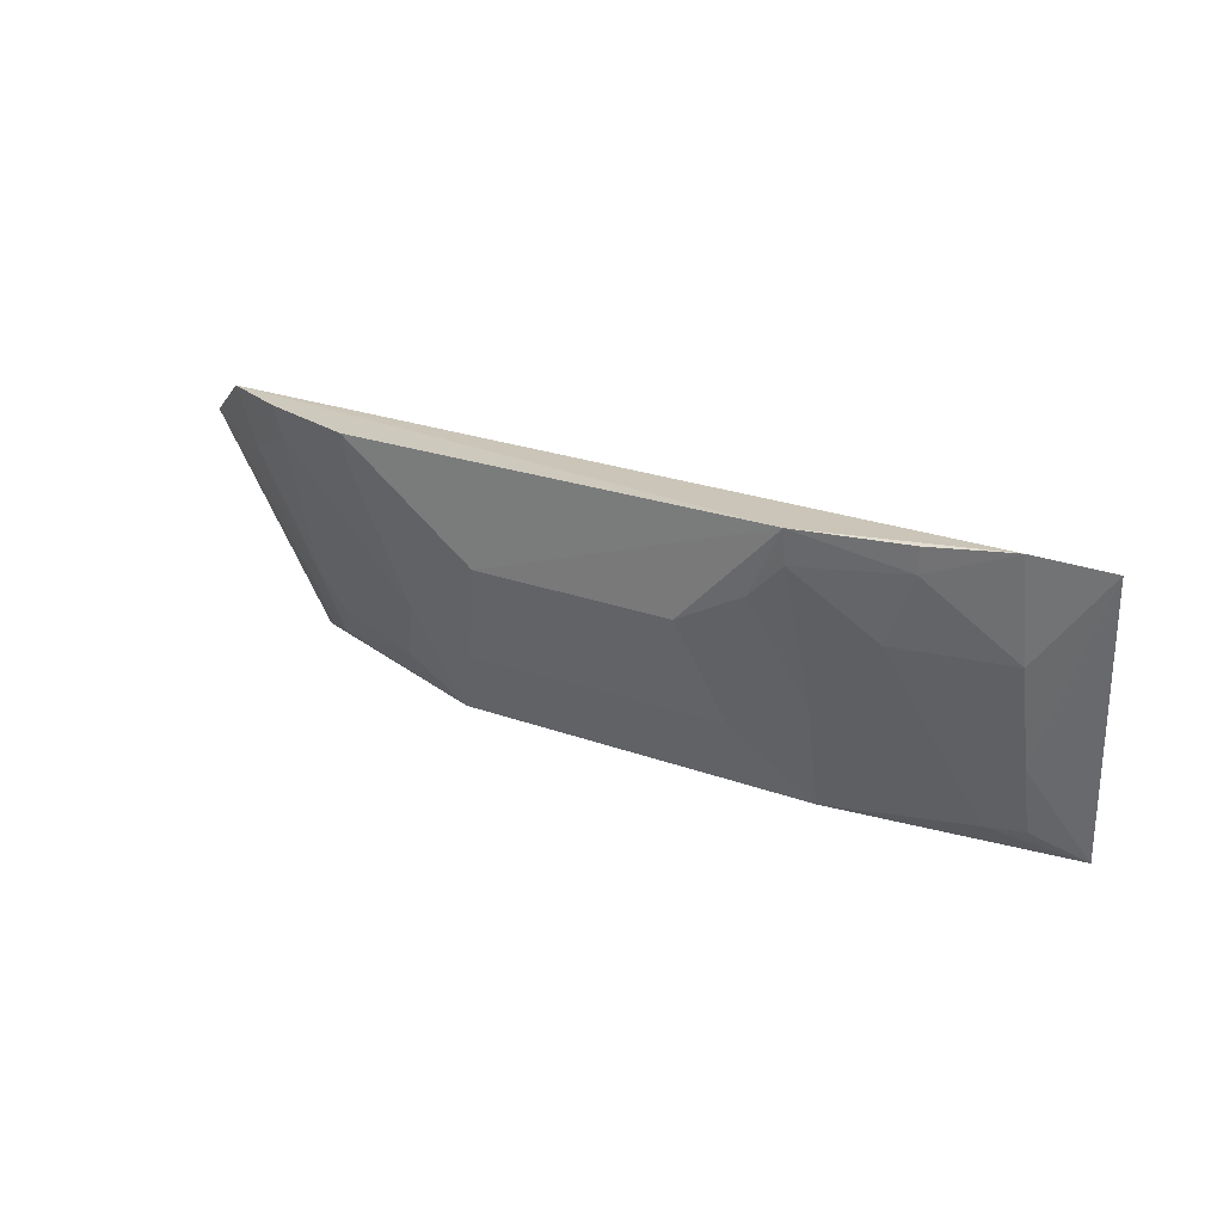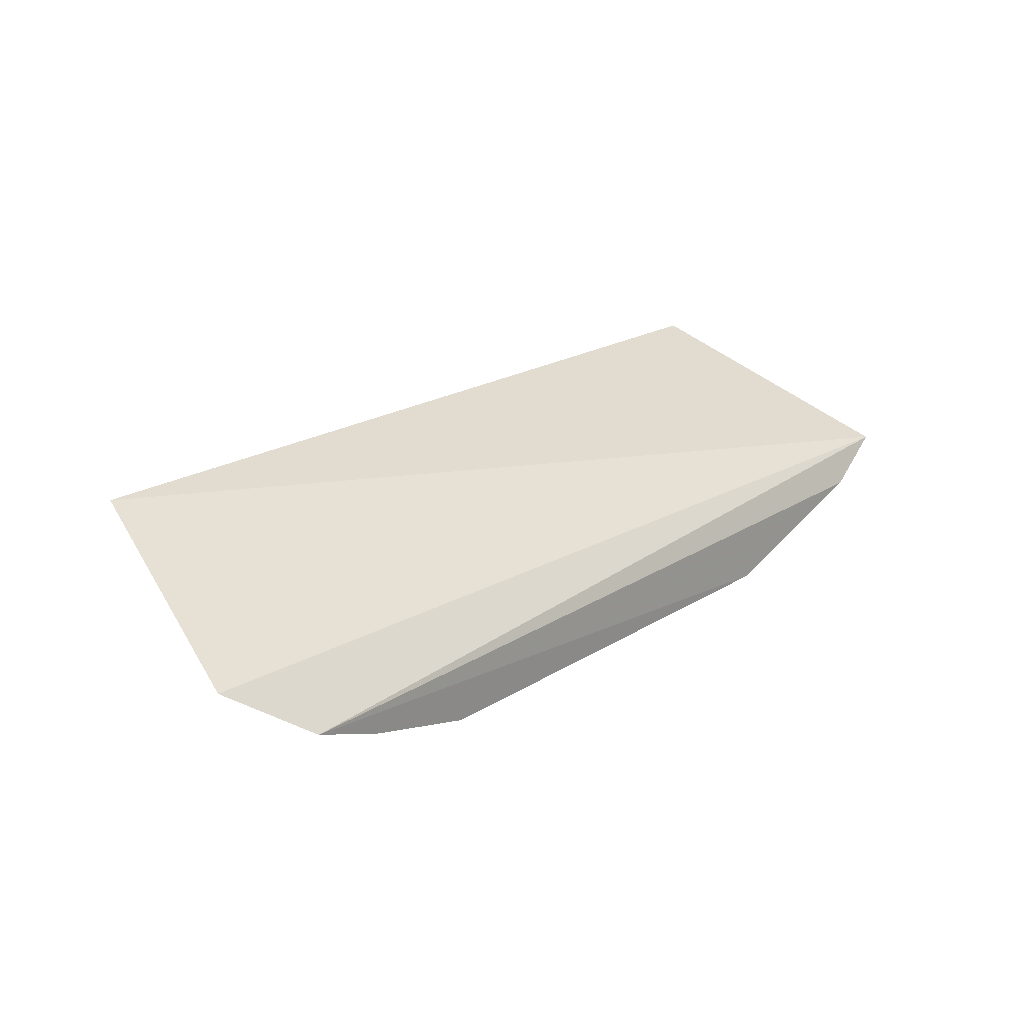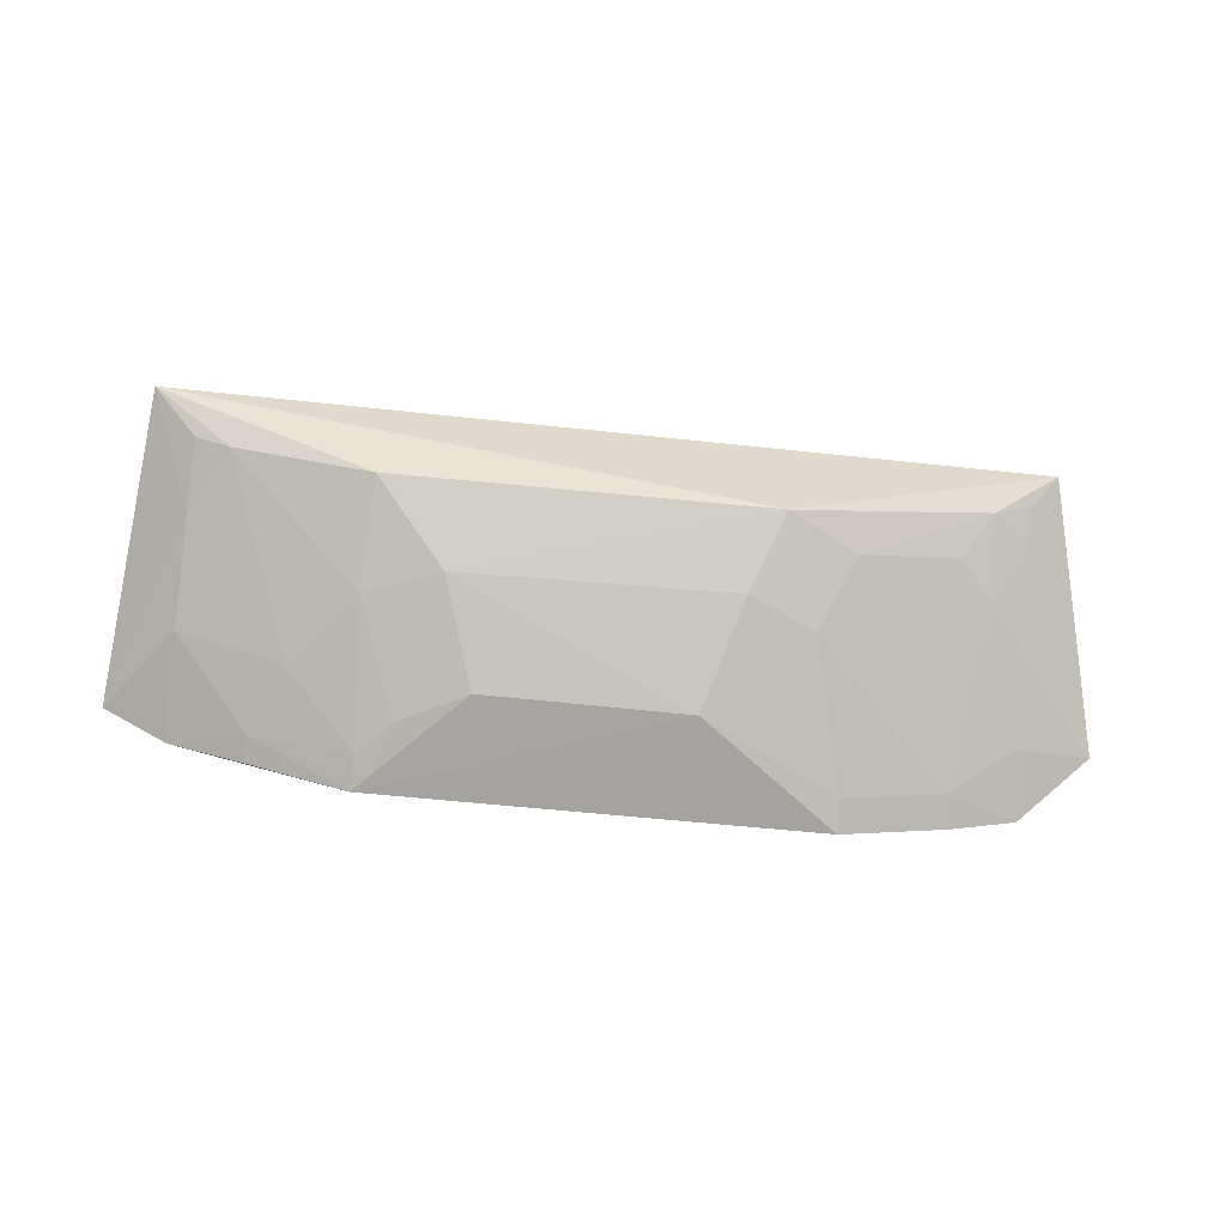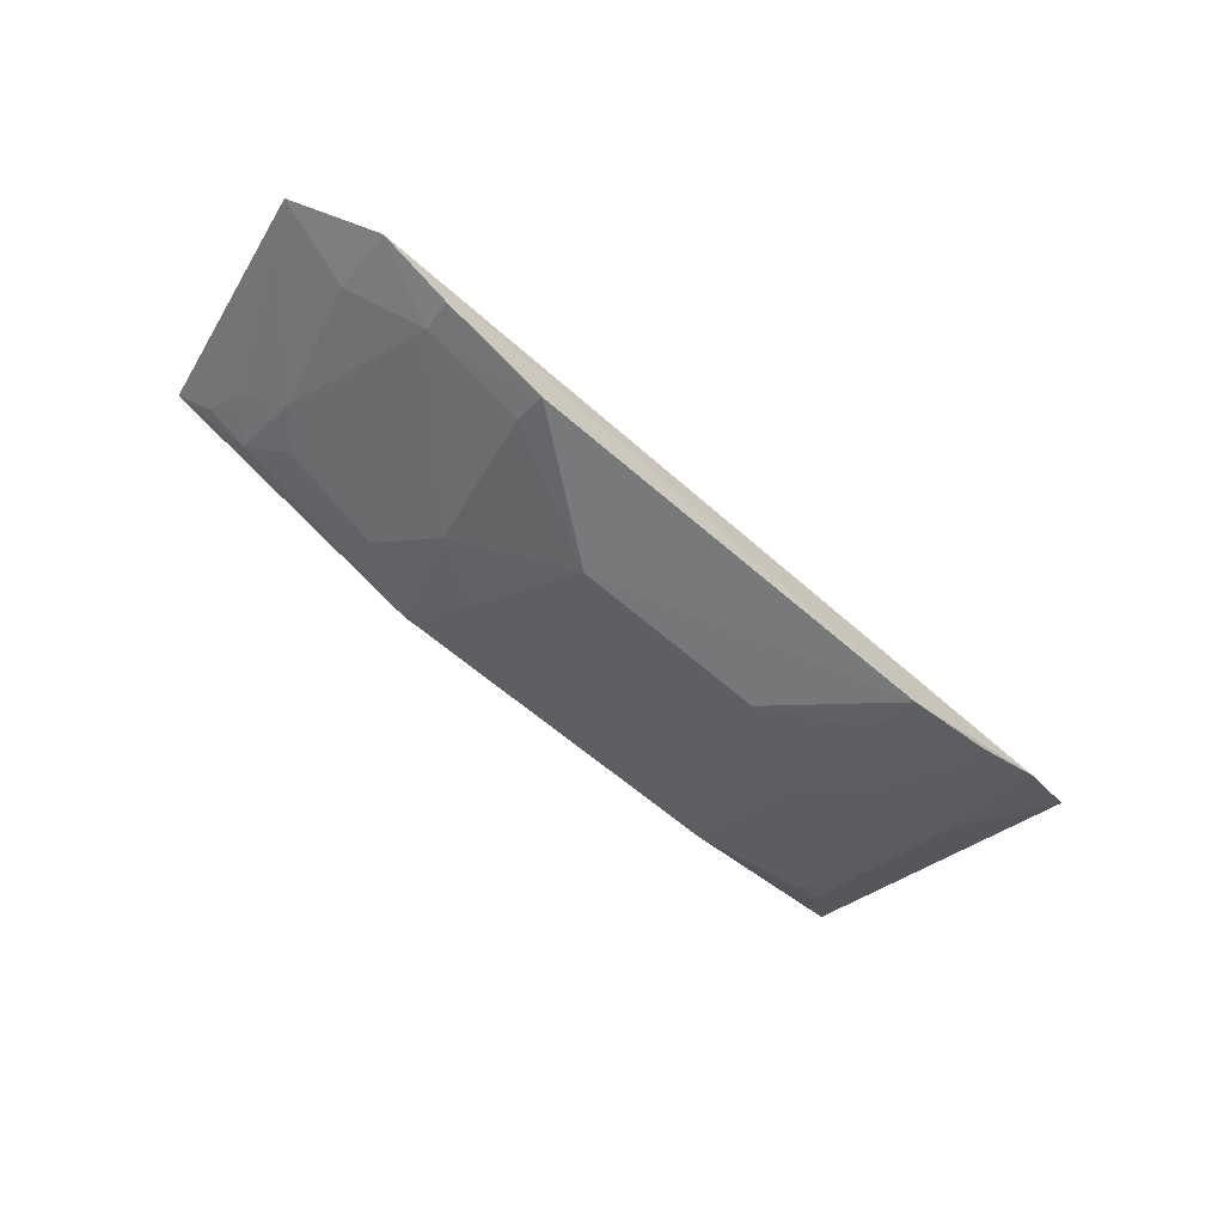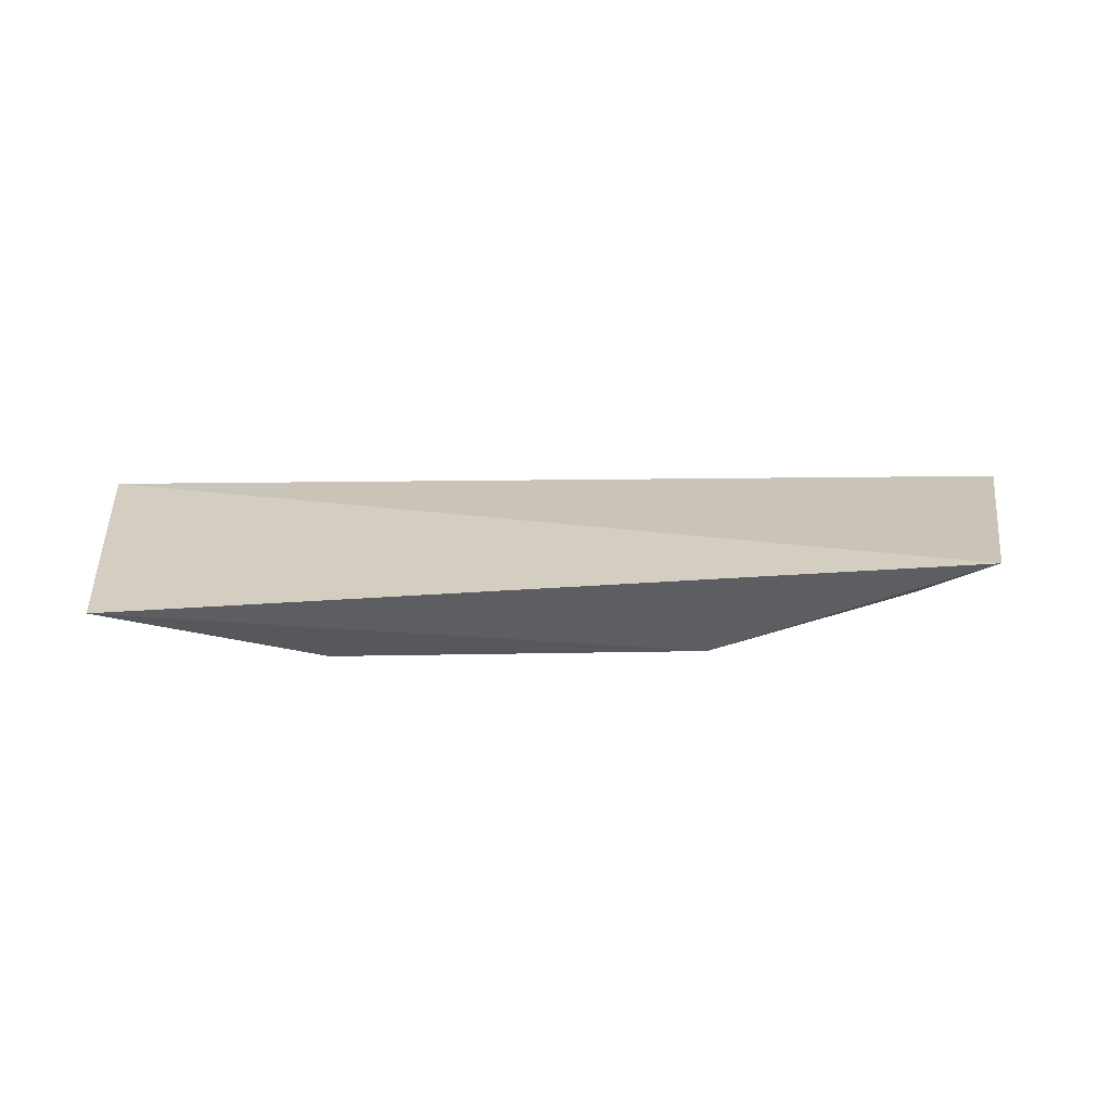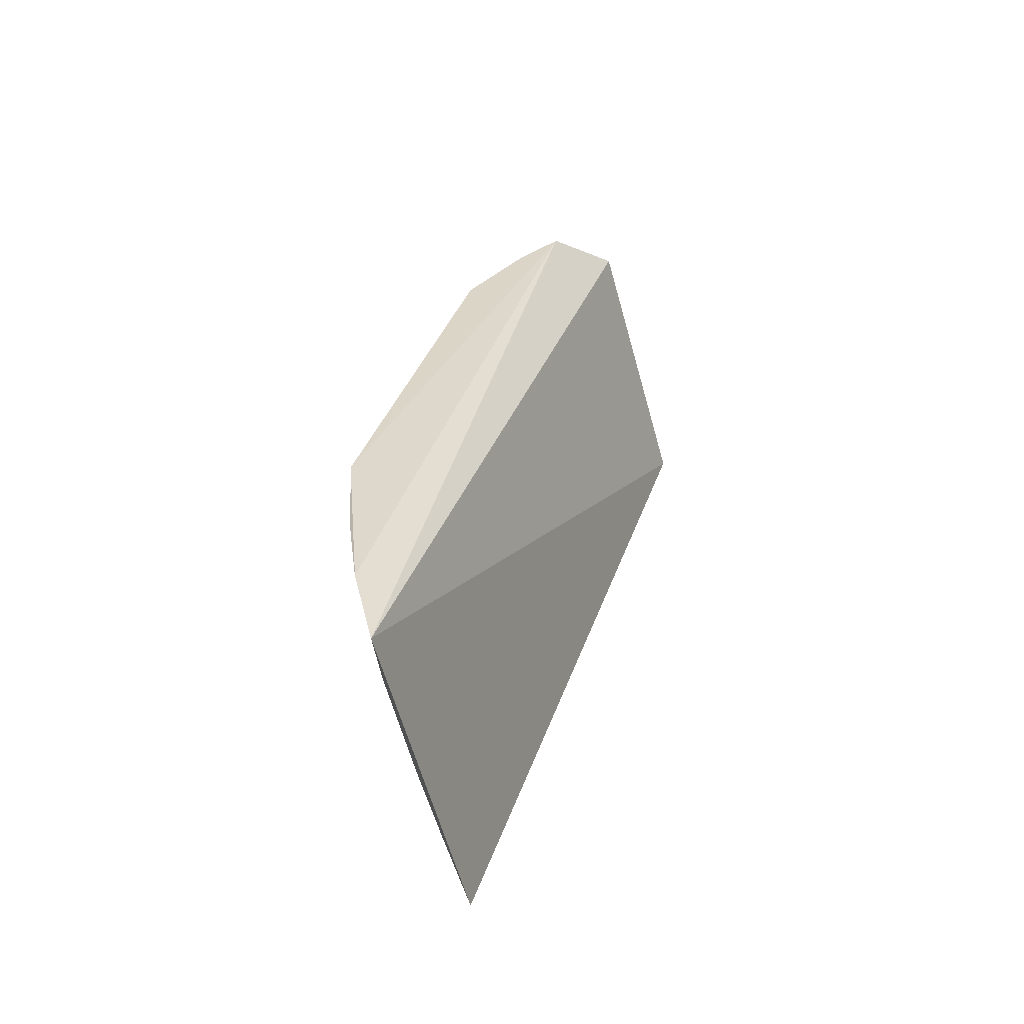
<metadata>
{"format":"obj","ext":"obj","renderer":"f3d","projection":"perspective","resolution":1024,"background":"white","views":[{"elev":22.7,"azim":-147.7,"up":"+Y"},{"elev":26.0,"azim":136.5,"up":"+Z"},{"elev":-70.6,"azim":-5.4,"up":"+Z"},{"elev":-59.6,"azim":137.9,"up":"+Z"},{"elev":39.7,"azim":-1.0,"up":"+Z"},{"elev":29.4,"azim":-76.5,"up":"+Y"}]}
</metadata>
<code>
v 0.1218 -0.267 -0.2882
v 0.1446 -0.161 -0.3258
v -0.2521 -0.1491 -0.3342
v 0.1109 -0.2573 -0.3006
v -0.01882 -0.1836 -0.3728
v -0.2404 -0.2739 -0.3029
v 0.03936 -0.1401 -0.3745
v 0.008612 -0.2584 -0.3414
v -0.1334 -0.1694 -0.3713
v 0.1138 -0.14 -0.3483
v 0.0937 -0.256 -0.3116
v 0.02367 -0.2149 -0.3554
v -0.2233 -0.1867 -0.34
v -0.1487 -0.2584 -0.3418
v -0.1486 -0.1404 -0.3747
v 0.09448 -0.2245 -0.326
v 0.1085 -0.2408 -0.3104
v -0.004356 -0.2281 -0.3563
v 0.03914 -0.1538 -0.3709
v -0.2221 -0.2307 -0.3278
v -0.151 -0.2142 -0.3555
v -0.1051 -0.1842 -0.3725
v -0.2235 -0.1426 -0.3489
v 0.111 -0.1681 -0.3407
v 0.03837 -0.2426 -0.3396
v -0.1195 -0.2269 -0.3578
v 0.08419 -0.1401 -0.361
v -0.2067 -0.2584 -0.3251
v -0.148 -0.1552 -0.3717
v -0.191 -0.1535 -0.3593
v 0.08071 -0.24 -0.3249
v 0.08206 -0.1537 -0.3581
v -0.2212 -0.2594 -0.319
v -0.1781 -0.1831 -0.3561
v -0.192 -0.1426 -0.3609
f 1 2 3
f 2 1 4
f 6 1 3
f 8 1 6
f 10 3 2
f 11 4 1
f 11 1 8
f 14 8 6
f 15 7 5
f 15 10 7
f 17 2 4
f 17 4 11
f 17 16 2
f 17 11 16
f 18 12 8
f 18 5 12
f 19 12 5
f 19 5 7
f 20 6 3
f 20 3 13
f 22 15 5
f 22 9 15
f 22 21 9
f 23 3 10
f 23 10 15
f 23 13 3
f 24 10 2
f 24 2 16
f 25 11 8
f 25 8 12
f 26 18 8
f 26 8 14
f 26 14 21
f 26 21 22
f 26 22 5
f 26 5 18
f 27 7 10
f 28 14 6
f 28 21 14
f 28 20 13
f 29 15 9
f 29 9 21
f 30 13 23
f 30 15 29
f 31 25 16
f 31 16 11
f 31 11 25
f 32 25 12
f 32 16 25
f 32 12 19
f 32 19 7
f 32 7 27
f 32 24 16
f 32 27 10
f 32 10 24
f 33 28 6
f 33 6 20
f 33 20 28
f 34 28 13
f 34 21 28
f 34 13 30
f 34 30 29
f 34 29 21
f 35 30 23
f 35 23 15
f 35 15 30

</code>
